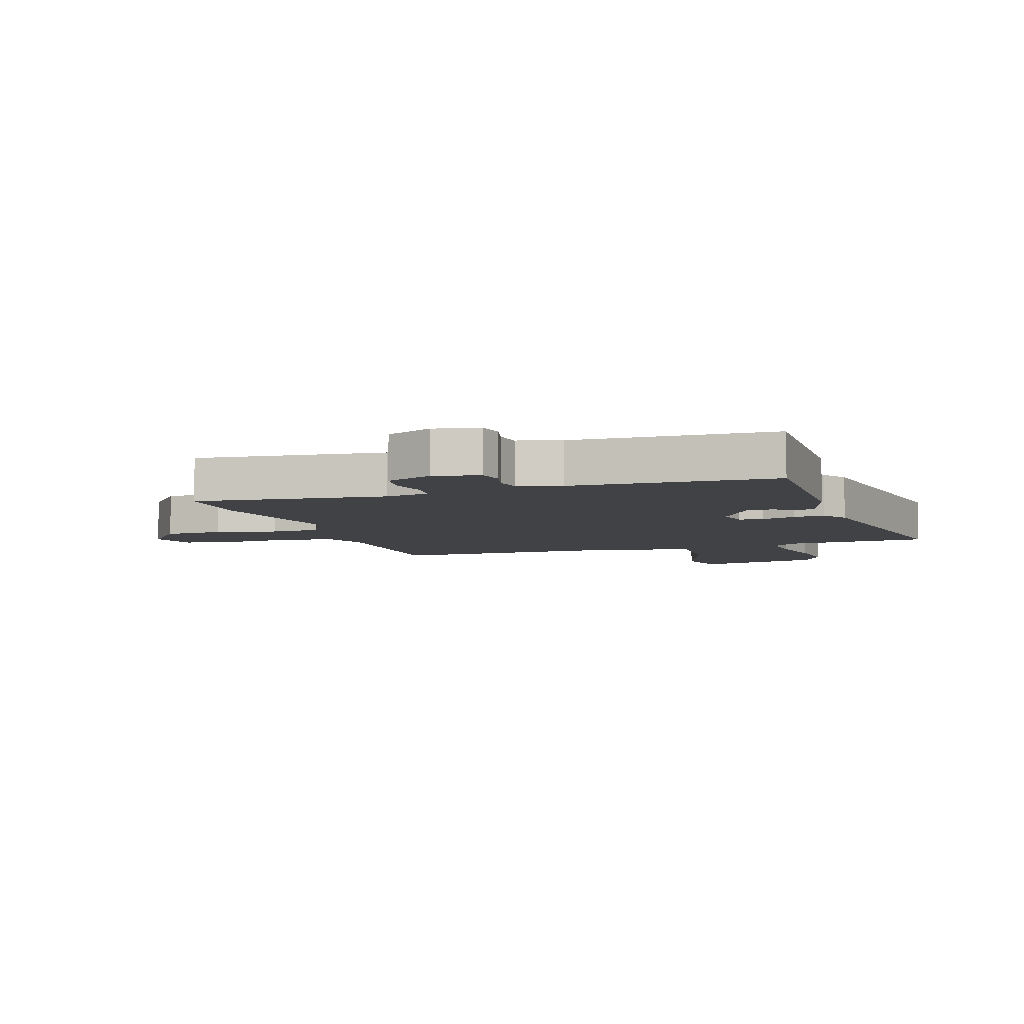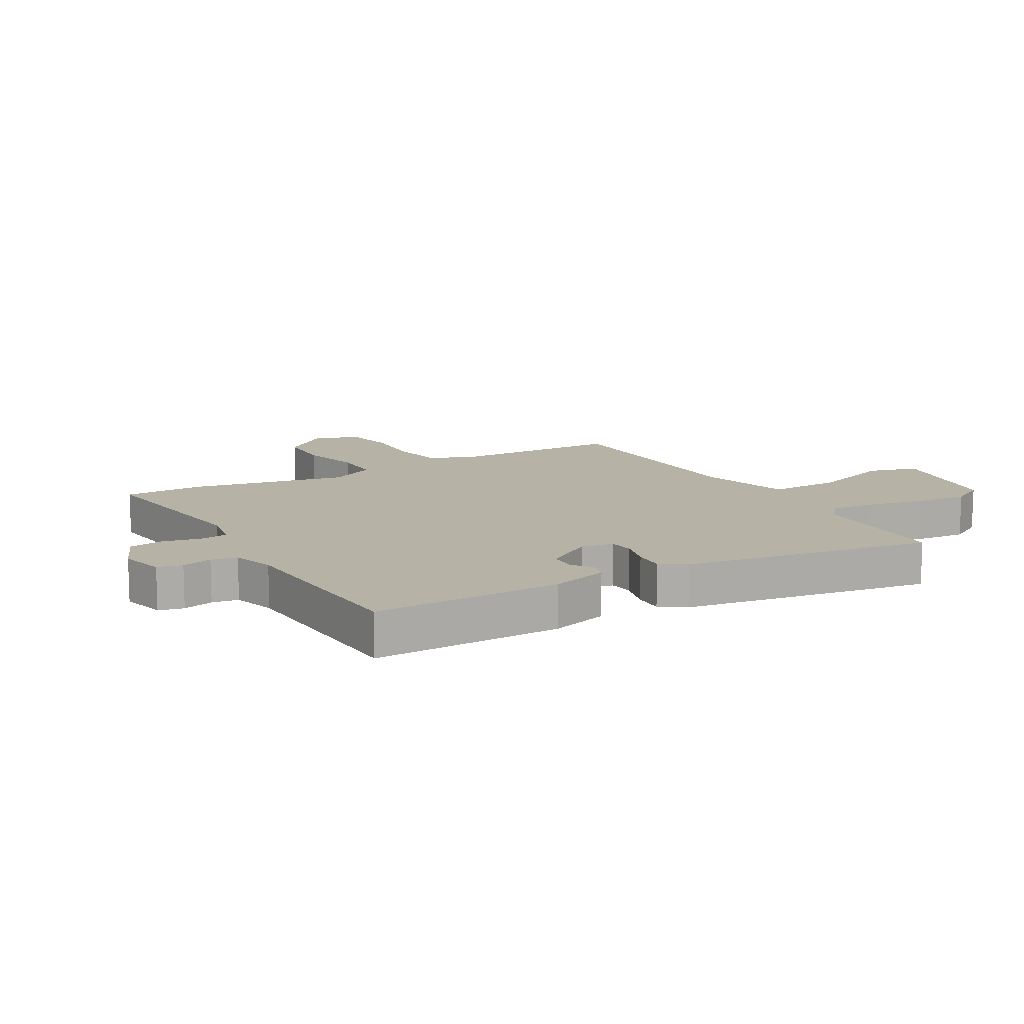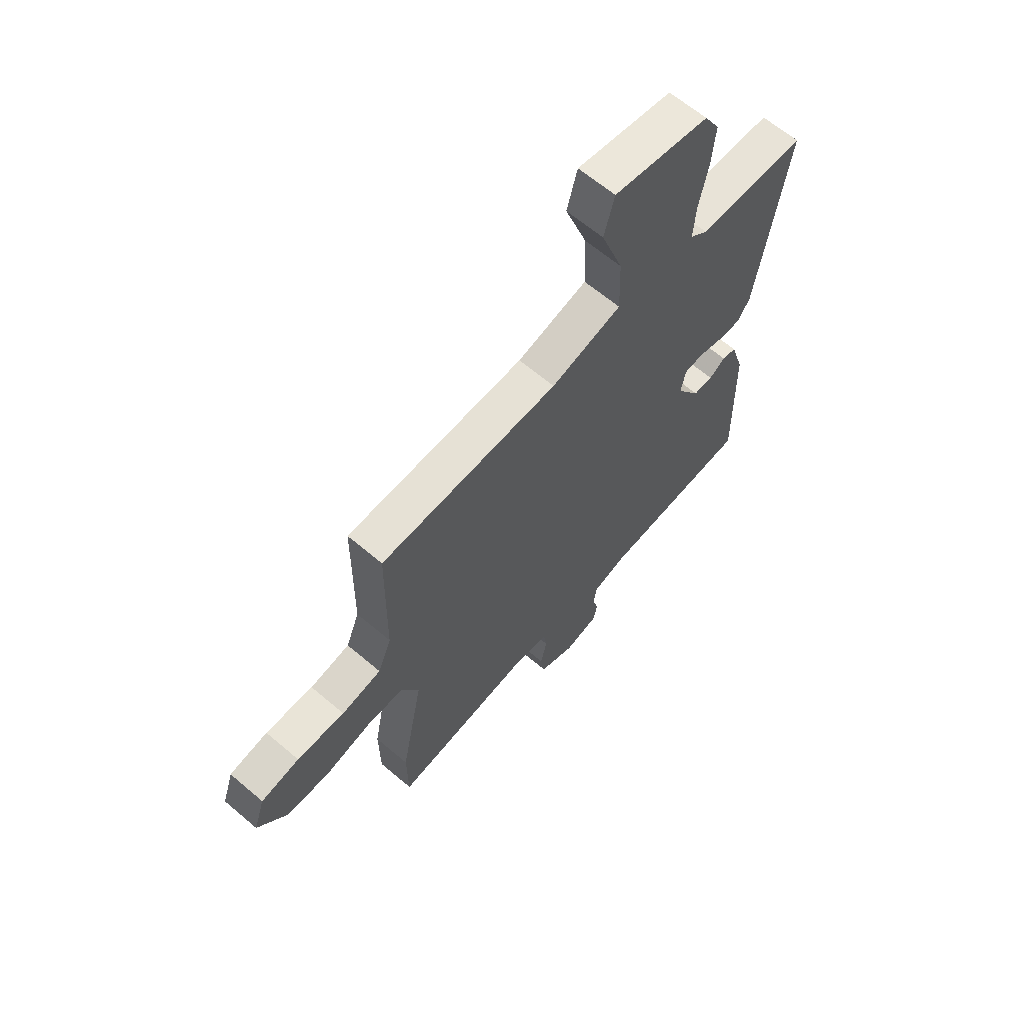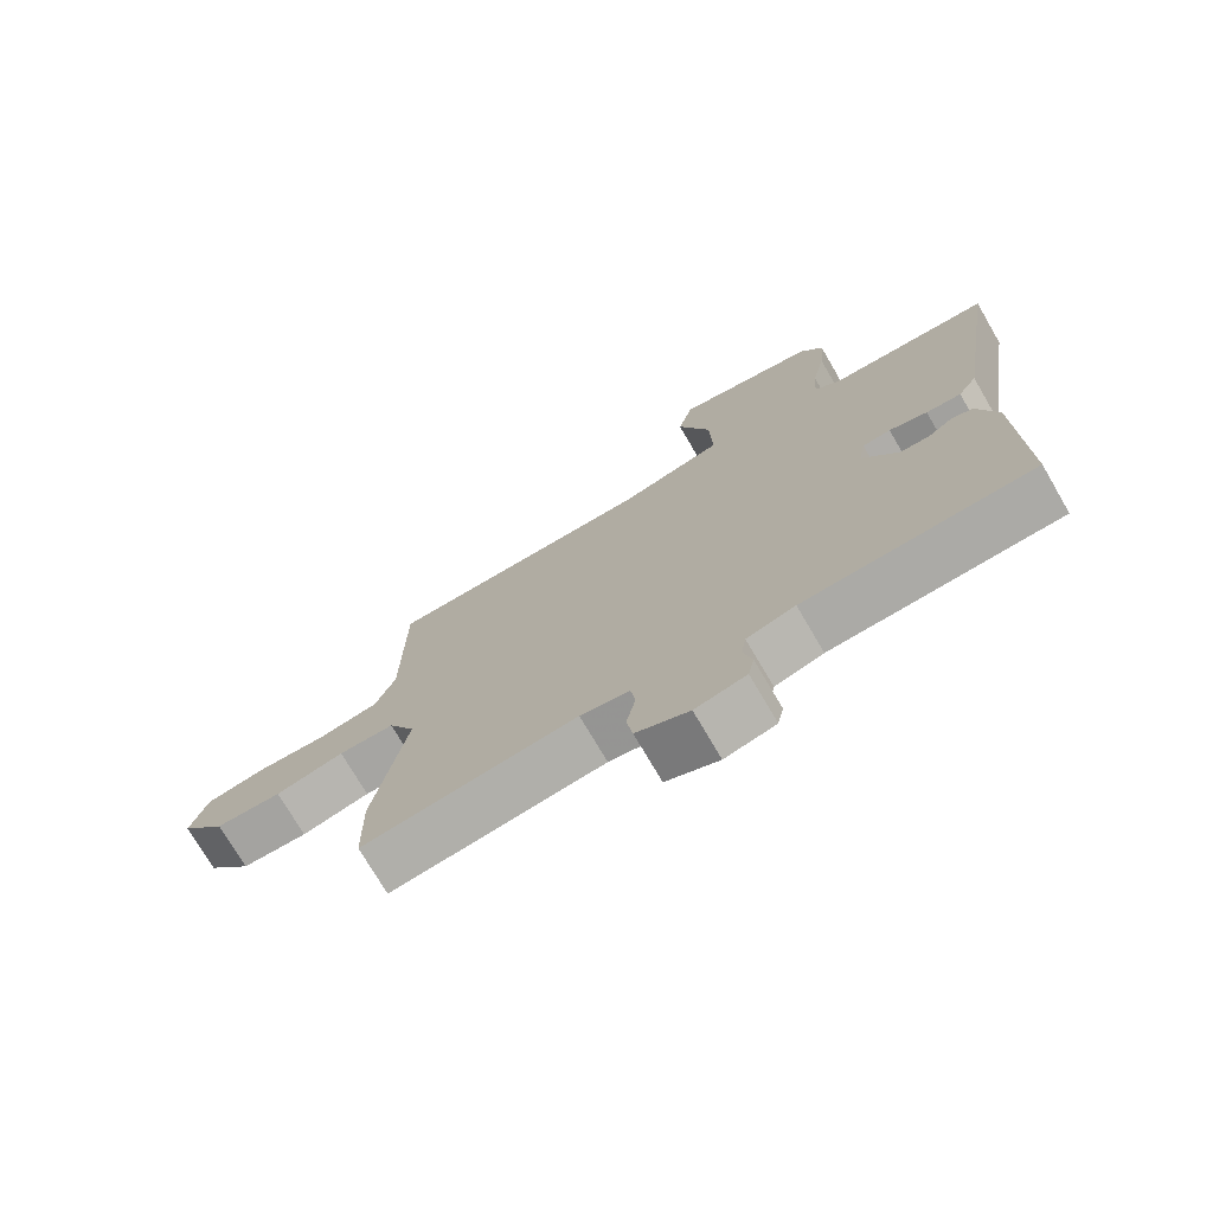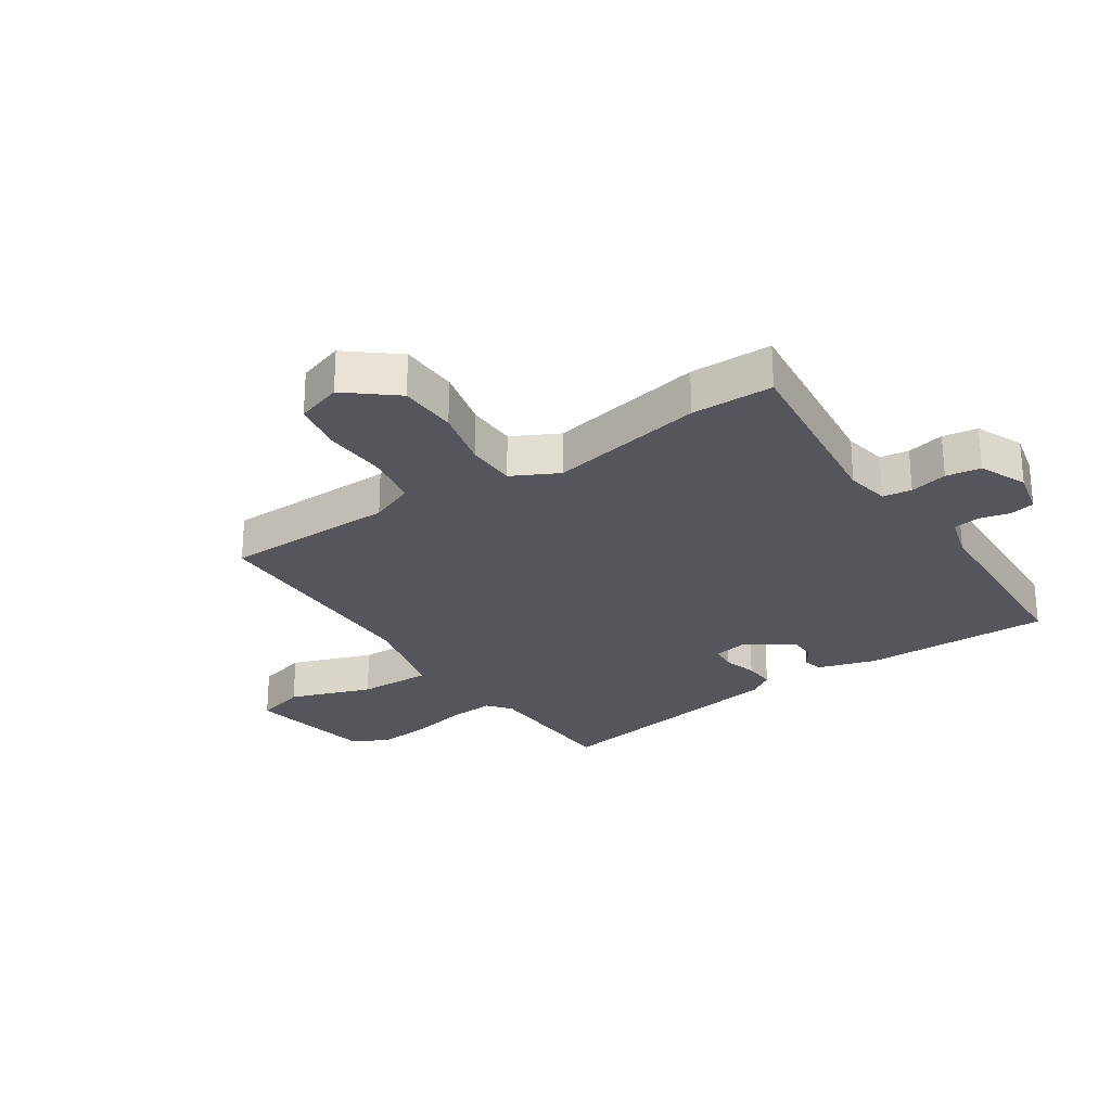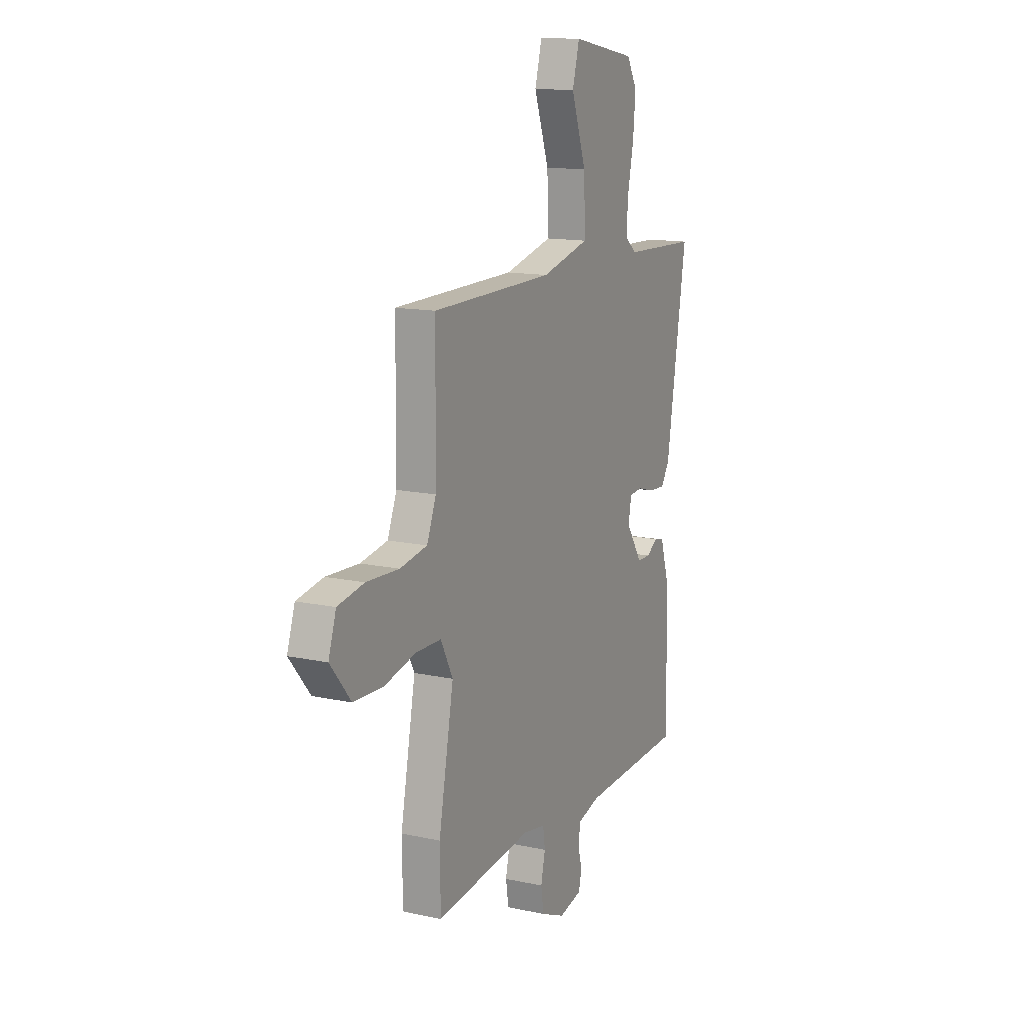
<metadata>
{"format":"obj","ext":"obj","renderer":"f3d","projection":"perspective","resolution":1024,"background":"white","views":[{"elev":-6.4,"azim":-161.5,"up":"+Y"},{"elev":12.3,"azim":-120.0,"up":"+Y"},{"elev":63.8,"azim":130.7,"up":"+Z"},{"elev":-74.1,"azim":-149.7,"up":"+Z"},{"elev":-26.3,"azim":124.0,"up":"+Y"},{"elev":13.7,"azim":116.0,"up":"+Z"}]}
</metadata>
<code>
v 0.502 0.07 -0.378
v 0.5 0.07 -0.515
v 0.182 0.07 -0.477
v 0.109 0.07 -0.49
v 0.102 0.07 -0.538
v 0.116 0.07 -0.601
v 0.107 0.07 -0.659
v 0.028 0.07 -0.693
v -0.048 0.07 -0.675
v -0.057 0.07 -0.633
v -0.044 0.07 -0.582
v -0.051 0.07 -0.538
v -0.123 0.07 -0.517
v -0.462 0.07 -0.501
v -0.456 0.07 -0.186
v -0.426 0.07 -0.089
v -0.394 0.07 -0.081
v -0.358 0.07 -0.105
v -0.314 0.07 -0.104
v -0.261 0.07 -0.023
v -0.271 0.07 0.032
v -0.313 0.07 0.036
v -0.37 0.07 0.02
v -0.422 0.07 0.017
v -0.45 0.07 0.059
v -0.516 0.07 0.477
v -0.274 0.07 0.485
v -0.235 0.07 0.516
v -0.24 0.07 0.592
v -0.26 0.07 0.688
v -0.268 0.07 0.778
v -0.234 0.07 0.837
v -0.022 0.07 0.875
v 0.001 0.07 0.791
v -0.048 0.07 0.654
v -0.052 0.07 0.531
v 0.105 0.07 0.491
v 0.503 0.07 0.486
v 0.506 0.07 0.198
v 0.536 0.07 0.123
v 0.625 0.07 0.107
v 0.732 0.07 0.112
v 0.818 0.07 0.096
v 0.843 0.07 0.019
v 0.776 0.07 -0.062
v 0.678 0.07 -0.065
v 0.576 0.07 -0.04
v 0.493 0.07 -0.041
v 0.453 0.07 -0.118
v 0.502 0 -0.378
v 0.5 0 -0.515
v 0.182 0 -0.477
v 0.109 0 -0.49
v 0.102 0 -0.538
v 0.116 0 -0.601
v 0.107 0 -0.659
v 0.028 0 -0.693
v -0.048 0 -0.675
v -0.057 0 -0.633
v -0.044 0 -0.582
v -0.051 0 -0.538
v -0.123 0 -0.517
v -0.462 0 -0.501
v -0.456 0 -0.186
v -0.426 0 -0.089
v -0.394 0 -0.081
v -0.358 0 -0.105
v -0.314 0 -0.104
v -0.261 0 -0.023
v -0.271 0 0.032
v -0.313 0 0.036
v -0.37 0 0.02
v -0.422 0 0.017
v -0.45 0 0.059
v -0.516 0 0.477
v -0.274 0 0.485
v -0.235 0 0.516
v -0.24 0 0.592
v -0.26 0 0.688
v -0.268 0 0.778
v -0.234 0 0.837
v -0.022 0 0.875
v 0.001 0 0.791
v -0.048 0 0.654
v -0.052 0 0.531
v 0.105 0 0.491
v 0.503 0 0.486
v 0.506 0 0.198
v 0.536 0 0.123
v 0.625 0 0.107
v 0.732 0 0.112
v 0.818 0 0.096
v 0.843 0 0.019
v 0.776 0 -0.062
v 0.678 0 -0.065
v 0.576 0 -0.04
v 0.493 0 -0.041
v 0.453 0 -0.118
f 45 46 47
f 44 45 47
f 43 44 47
f 42 43 47
f 41 42 47
f 40 41 47 48
f 39 40 48 49
f 37 38 39 49
f 33 34 35
f 32 33 35
f 31 32 35
f 30 31 35
f 29 30 35
f 28 29 35 36
f 1 2 3
f 49 1 3
f 37 49 3
f 36 37 3
f 28 36 3
f 27 28 3
f 25 26 27
f 24 25 27
f 23 24 27
f 22 23 27
f 16 17 18
f 15 16 18
f 14 15 18
f 13 14 18
f 12 13 18 19
f 9 10 11
f 8 9 11
f 7 8 11
f 6 7 11
f 5 6 11
f 4 5 11 12
f 27 3 4
f 21 22 27
f 27 4 12
f 21 27 12
f 20 21 12
f 12 19 20
f 96 95 94
f 96 94 93
f 96 93 92
f 96 92 91
f 96 91 90
f 97 96 90 89
f 98 97 89 88
f 98 88 87 86
f 84 83 82
f 84 82 81
f 84 81 80
f 84 80 79
f 84 79 78
f 85 84 78 77
f 52 51 50
f 52 50 98
f 52 98 86
f 52 86 85
f 52 85 77
f 52 77 76
f 76 75 74
f 76 74 73
f 76 73 72
f 76 72 71
f 67 66 65
f 67 65 64
f 67 64 63
f 67 63 62
f 68 67 62 61
f 60 59 58
f 60 58 57
f 60 57 56
f 60 56 55
f 60 55 54
f 61 60 54 53
f 53 52 76
f 76 71 70
f 61 53 76
f 61 76 70
f 61 70 69
f 69 68 61
f 1 50 51 2
f 2 51 52 3
f 3 52 53 4
f 4 53 54 5
f 5 54 55 6
f 6 55 56 7
f 7 56 57 8
f 8 57 58 9
f 9 58 59 10
f 10 59 60 11
f 11 60 61 12
f 12 61 62 13
f 13 62 63 14
f 14 63 64 15
f 15 64 65 16
f 16 65 66 17
f 17 66 67 18
f 18 67 68 19
f 19 68 69 20
f 20 69 70 21
f 21 70 71 22
f 22 71 72 23
f 23 72 73 24
f 24 73 74 25
f 25 74 75 26
f 26 75 76 27
f 27 76 77 28
f 28 77 78 29
f 29 78 79 30
f 30 79 80 31
f 31 80 81 32
f 32 81 82 33
f 33 82 83 34
f 34 83 84 35
f 35 84 85 36
f 36 85 86 37
f 37 86 87 38
f 38 87 88 39
f 39 88 89 40
f 40 89 90 41
f 41 90 91 42
f 42 91 92 43
f 43 92 93 44
f 44 93 94 45
f 45 94 95 46
f 46 95 96 47
f 47 96 97 48
f 48 97 98 49
f 49 98 50 1

</code>
